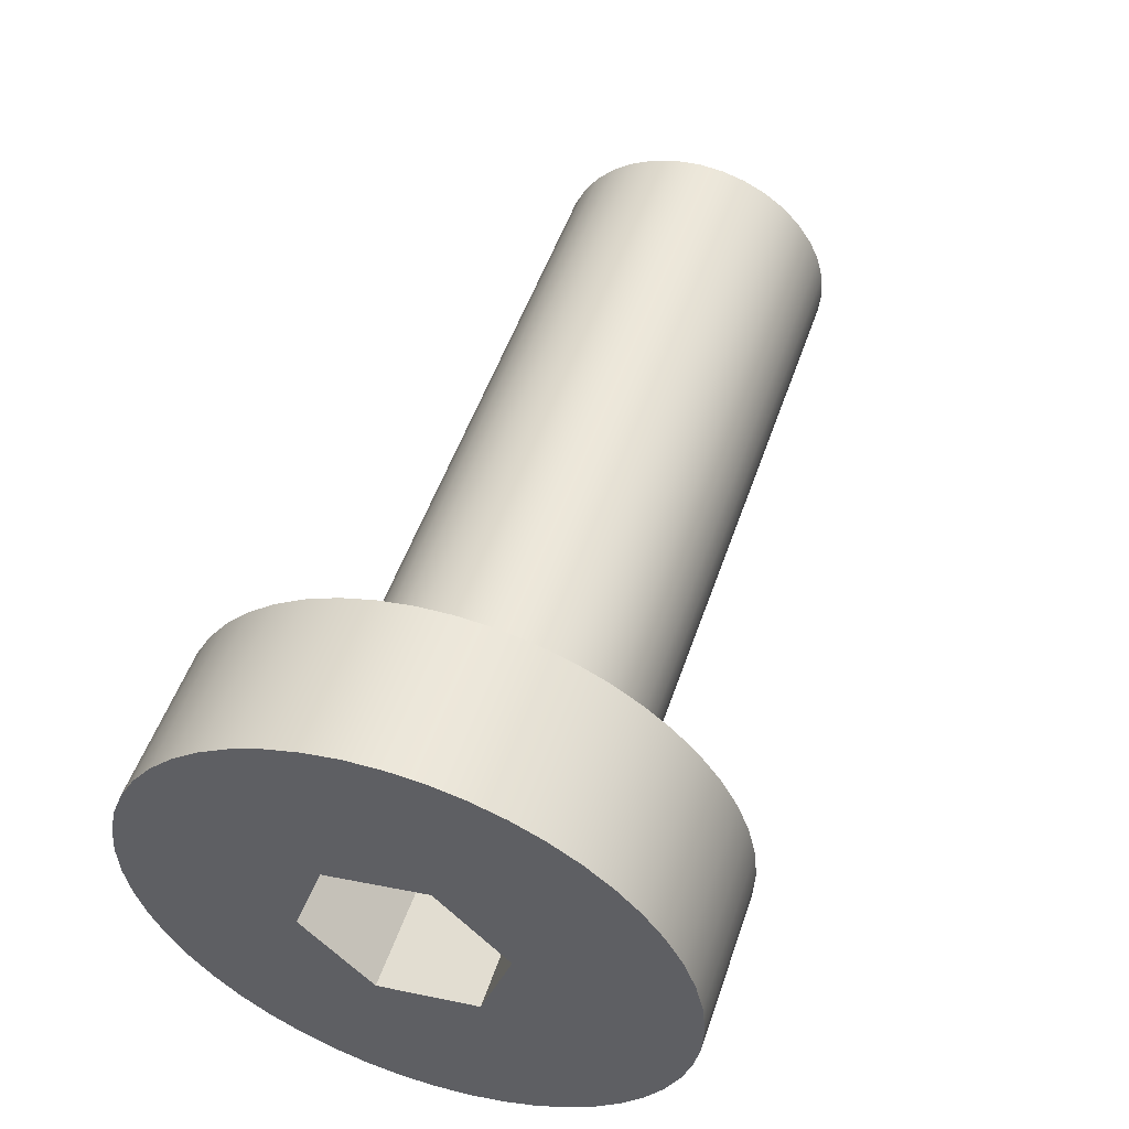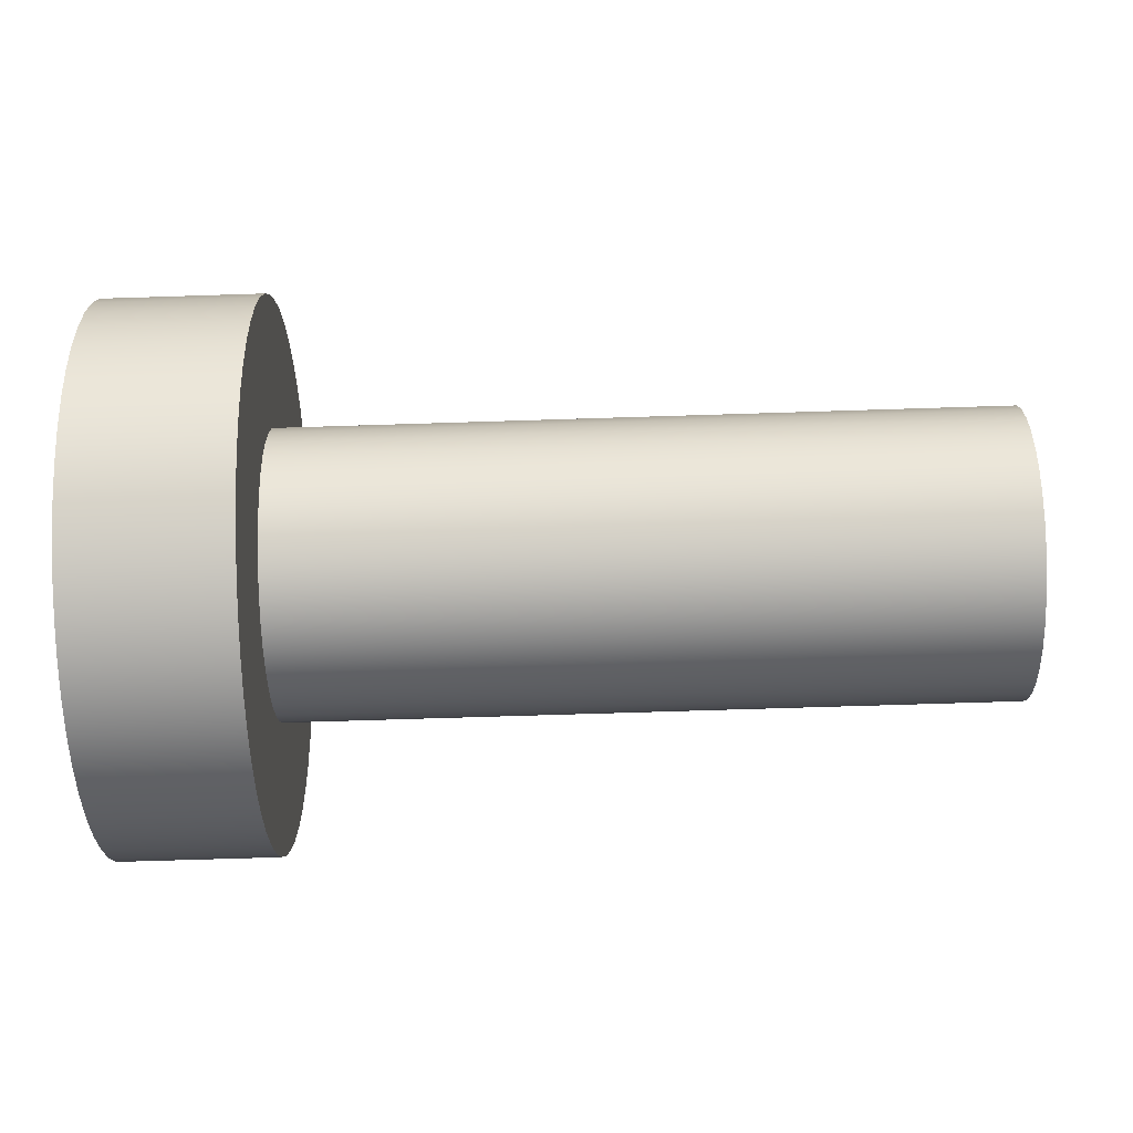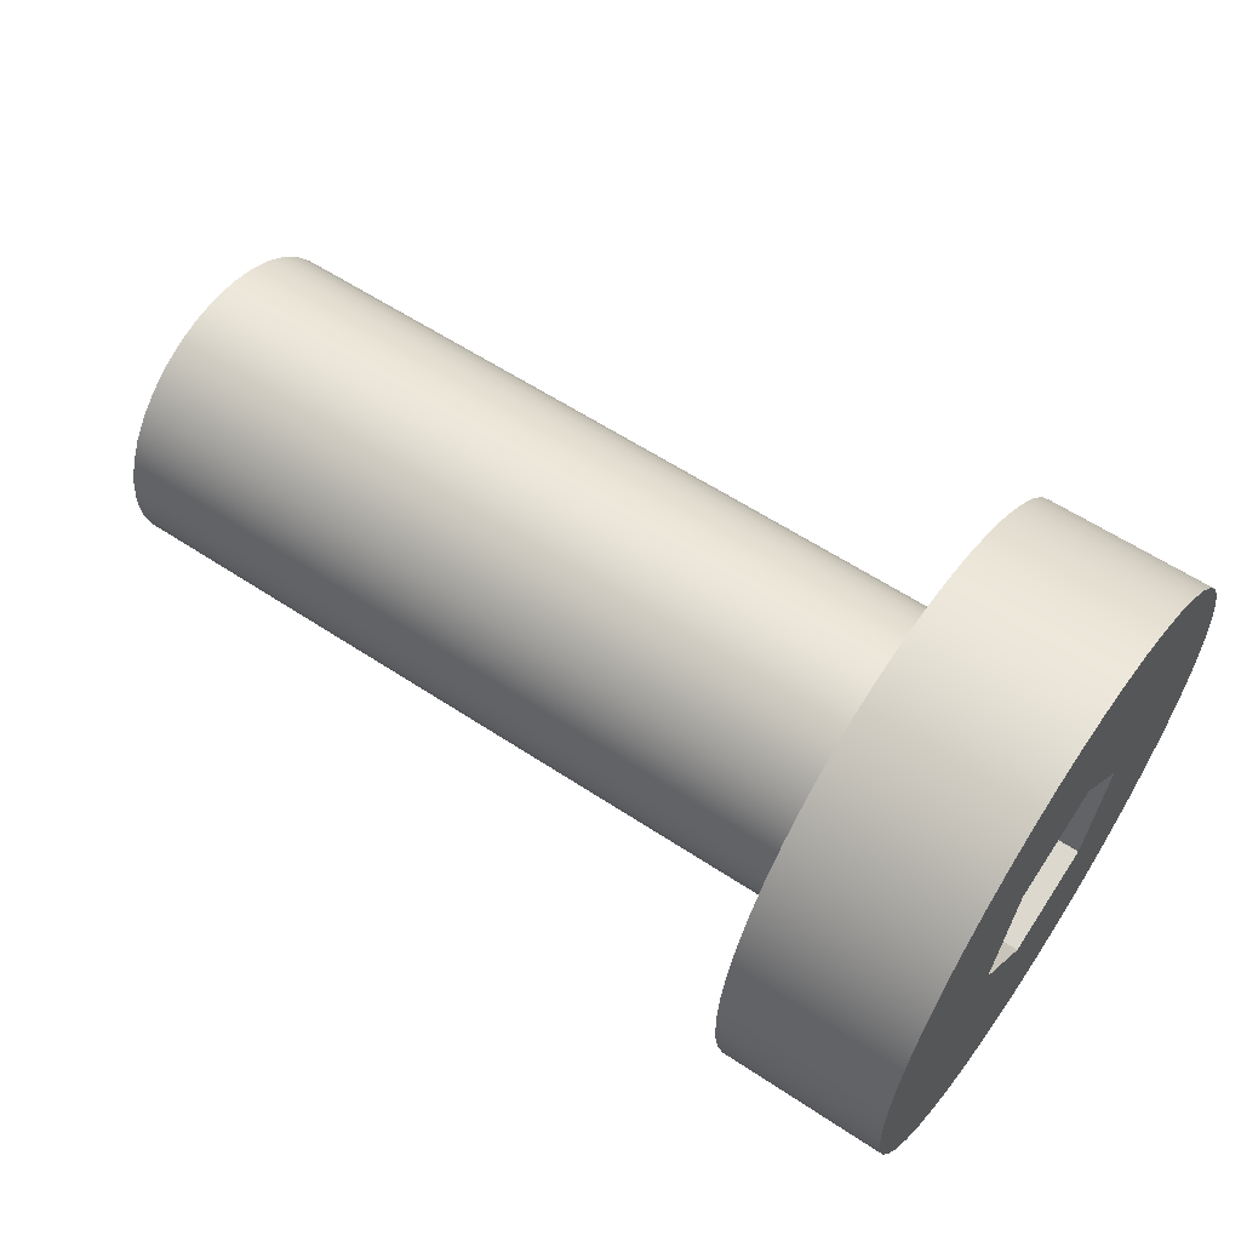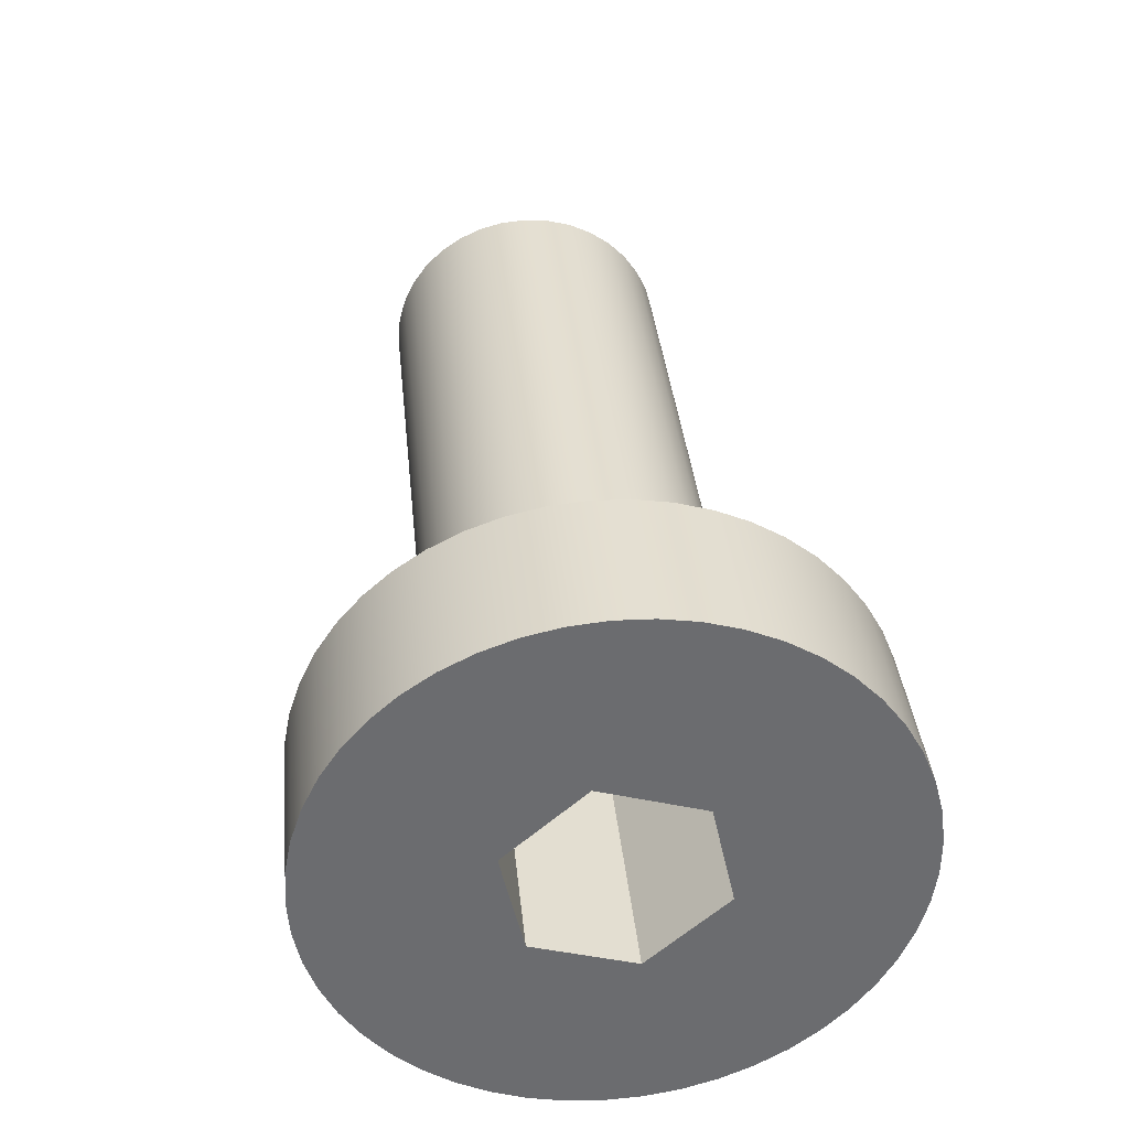
<metadata>
{"format":"obj","ext":"obj","renderer":"f3d","projection":"perspective","resolution":1024,"background":"white","views":[{"elev":52.0,"azim":108.7,"up":"+Z"},{"elev":-71.6,"azim":-178.2,"up":"+Z"},{"elev":58.8,"azim":34.4,"up":"+Z"},{"elev":36.7,"azim":84.3,"up":"+Y"}]}
</metadata>
<code>
v 0 1 -9.2
v 0 1.035 -9.197
v 0 1.068 -9.188
v 0 1.1 -9.173
v 0 1.129 -9.153
v 0 1.153 -9.129
v 0 1.173 -9.1
v 0 1.188 -9.068
v 0 1.197 -9.035
v 0 1.2 -9
v 0 1.197 -8.965
v 0 1.188 -8.932
v 0 1.173 -8.9
v 0 1.153 -8.871
v 0 1.129 -8.847
v 0 1.1 -8.827
v 0 1.068 -8.812
v 0 1.035 -8.803
v 0 1 -8.8
v 0 0.9653 -8.803
v 0 0.9316 -8.812
v 0 0.9 -8.827
v 0 0.8714 -8.847
v 0 0.8468 -8.871
v 0 0.8268 -8.9
v 0 0.8121 -8.932
v 0 0.803 -8.965
v 0 0.8 -9
v 0 0.803 -9.035
v 0 0.8121 -9.068
v 0 0.8268 -9.1
v 0 0.8468 -9.129
v 0 0.8714 -9.153
v 0 0.9 -9.173
v 0 0.9316 -9.188
v 0 0.9653 -9.197
v 0 1 -8.62
v 0 1.049 -8.623
v 0 1.096 -8.632
v 0 1.143 -8.648
v 0 1.186 -8.669
v 0 1.227 -8.695
v 0 1.264 -8.727
v 0 1.297 -8.763
v 0 1.325 -8.803
v 0 1.347 -8.846
v 0 1.364 -8.892
v 0 1.375 -8.939
v 0 1.38 -8.988
v 0 1.378 -9.036
v 0 1.37 -9.085
v 0 1.357 -9.131
v 0 1.337 -9.176
v 0 1.312 -9.217
v 0 1.281 -9.255
v 0 1.246 -9.289
v 0 1.207 -9.318
v 0 1.165 -9.342
v 0 1.12 -9.361
v 0 1.073 -9.373
v 0 1.024 -9.379
v 0 0.9757 -9.379
v 0 0.9274 -9.373
v 0 0.8803 -9.361
v 0 0.8351 -9.342
v 0 0.7927 -9.318
v 0 0.7537 -9.289
v 0 0.7187 -9.255
v 0 0.6883 -9.217
v 0 0.6631 -9.176
v 0 0.6434 -9.131
v 0 0.6295 -9.085
v 0 0.6218 -9.036
v 0 0.6202 -8.988
v 0 0.6249 -8.939
v 0 0.6357 -8.892
v 0 0.6525 -8.846
v 0 0.675 -8.803
v 0 0.7029 -8.763
v 0 0.7356 -8.727
v 0 0.7727 -8.695
v 0 0.8135 -8.669
v 0 0.8574 -8.648
v 0 0.9036 -8.632
v 0 0.9514 -8.623
v 0.22 1 -8.62
v 0.22 1.049 -8.623
v 0.22 1.096 -8.632
v 0.22 1.143 -8.648
v 0.22 1.186 -8.669
v 0.22 1.227 -8.695
v 0.22 1.264 -8.727
v 0.22 1.297 -8.763
v 0.22 1.325 -8.803
v 0.22 1.347 -8.846
v 0.22 1.364 -8.892
v 0.22 1.375 -8.939
v 0.22 1.38 -8.988
v 0.22 1.378 -9.036
v 0.22 1.37 -9.085
v 0.22 1.357 -9.131
v 0.22 1.337 -9.176
v 0.22 1.312 -9.217
v 0.22 1.281 -9.255
v 0.22 1.246 -9.289
v 0.22 1.207 -9.318
v 0.22 1.165 -9.342
v 0.22 1.12 -9.361
v 0.22 1.073 -9.373
v 0.22 1.024 -9.379
v 0.22 0.9757 -9.379
v 0.22 0.9274 -9.373
v 0.22 0.8803 -9.361
v 0.22 0.8351 -9.342
v 0.22 0.7927 -9.318
v 0.22 0.7537 -9.289
v 0.22 0.7187 -9.255
v 0.22 0.6883 -9.217
v 0.22 0.6631 -9.176
v 0.22 0.6434 -9.131
v 0.22 0.6295 -9.085
v 0.22 0.6218 -9.036
v 0.22 0.6202 -8.988
v 0.22 0.6249 -8.939
v 0.22 0.6357 -8.892
v 0.22 0.6525 -8.846
v 0.22 0.675 -8.803
v 0.22 0.7029 -8.763
v 0.22 0.7356 -8.727
v 0.22 0.7727 -8.695
v 0.22 0.8135 -8.669
v 0.22 0.8574 -8.648
v 0.22 0.9036 -8.632
v 0.22 0.9514 -8.623
v 0 1 -8.62
v 0 0.9514 -8.623
v 0 0.9036 -8.632
v 0 0.8574 -8.648
v 0 0.8135 -8.669
v 0 0.7727 -8.695
v 0 0.7356 -8.727
v 0 0.7029 -8.763
v 0 0.675 -8.803
v 0 0.6525 -8.846
v 0 0.6357 -8.892
v 0 0.6249 -8.939
v 0 0.6202 -8.988
v 0 0.6218 -9.036
v 0 0.6295 -9.085
v 0 0.6434 -9.131
v 0 0.6631 -9.176
v 0 0.6883 -9.217
v 0 0.7187 -9.255
v 0 0.7537 -9.289
v 0 0.7927 -9.318
v 0 0.8351 -9.342
v 0 0.8803 -9.361
v 0 0.9274 -9.373
v 0 0.9757 -9.379
v 0 1.024 -9.379
v 0 1.073 -9.373
v 0 1.12 -9.361
v 0 1.165 -9.342
v 0 1.207 -9.318
v 0 1.246 -9.289
v 0 1.281 -9.255
v 0 1.312 -9.217
v 0 1.337 -9.176
v 0 1.357 -9.131
v 0 1.37 -9.085
v 0 1.378 -9.036
v 0 1.38 -8.988
v 0 1.375 -8.939
v 0 1.364 -8.892
v 0 1.347 -8.846
v 0 1.325 -8.803
v 0 1.297 -8.763
v 0 1.264 -8.727
v 0 1.227 -8.695
v 0 1.186 -8.669
v 0 1.143 -8.648
v 0 1.096 -8.632
v 0 1.049 -8.623
v 0 1 -8.62
v 0.22 1 -8.62
v 0.22 1.141 -8.969
v 0.22 1.044 -8.863
v -0.08 1.044 -8.863
v -0.08 1.141 -8.969
v 0.22 0.9029 -8.893
v 0.22 0.859 -9.031
v -0.08 0.859 -9.031
v -0.08 0.9029 -8.893
v 0.22 0.859 -9.031
v 0.22 0.9561 -9.137
v -0.08 0.9561 -9.137
v -0.08 0.859 -9.031
v 0.22 1.044 -8.863
v 0.22 0.9029 -8.893
v -0.08 0.9029 -8.893
v -0.08 1.044 -8.863
v -1 1 -9.2
v -1 1.035 -9.197
v -1 1.068 -9.188
v -1 1.1 -9.173
v -1 1.129 -9.153
v -1 1.153 -9.129
v -1 1.173 -9.1
v -1 1.188 -9.068
v -1 1.197 -9.035
v -1 1.2 -9
v -1 1.197 -8.965
v -1 1.188 -8.932
v -1 1.173 -8.9
v -1 1.153 -8.871
v -1 1.129 -8.847
v -1 1.1 -8.827
v -1 1.068 -8.812
v -1 1.035 -8.803
v -1 1 -8.8
v -1 0.9653 -8.803
v -1 0.9316 -8.812
v -1 0.9 -8.827
v -1 0.8714 -8.847
v -1 0.8468 -8.871
v -1 0.8268 -8.9
v -1 0.8121 -8.932
v -1 0.803 -8.965
v -1 0.8 -9
v -1 0.803 -9.035
v -1 0.8121 -9.068
v -1 0.8268 -9.1
v -1 0.8468 -9.129
v -1 0.8714 -9.153
v -1 0.9 -9.173
v -1 0.9316 -9.188
v -1 0.9653 -9.197
v 0 1 -9.2
v 0 0.9653 -9.197
v 0 0.9316 -9.188
v 0 0.9 -9.173
v 0 0.8714 -9.153
v 0 0.8468 -9.129
v 0 0.8268 -9.1
v 0 0.8121 -9.068
v 0 0.803 -9.035
v 0 0.8 -9
v 0 0.803 -8.965
v 0 0.8121 -8.932
v 0 0.8268 -8.9
v 0 0.8468 -8.871
v 0 0.8714 -8.847
v 0 0.9 -8.827
v 0 0.9316 -8.812
v 0 0.9653 -8.803
v 0 1 -8.8
v 0 1.035 -8.803
v 0 1.068 -8.812
v 0 1.1 -8.827
v 0 1.129 -8.847
v 0 1.153 -8.871
v 0 1.173 -8.9
v 0 1.188 -8.932
v 0 1.197 -8.965
v 0 1.2 -9
v 0 1.197 -9.035
v 0 1.188 -9.068
v 0 1.173 -9.1
v 0 1.153 -9.129
v 0 1.129 -9.153
v 0 1.1 -9.173
v 0 1.068 -9.188
v 0 1.035 -9.197
v 0 1 -9.2
v -1 1 -9.2
v 0.22 1.097 -9.107
v 0.22 1.141 -8.969
v -0.08 1.141 -8.969
v -0.08 1.097 -9.107
v -1 1 -9.2
v -1 0.9653 -9.197
v -1 0.9316 -9.188
v -1 0.9 -9.173
v -1 0.8714 -9.153
v -1 0.8468 -9.129
v -1 0.8268 -9.1
v -1 0.8121 -9.068
v -1 0.803 -9.035
v -1 0.8 -9
v -1 0.803 -8.965
v -1 0.8121 -8.932
v -1 0.8268 -8.9
v -1 0.8468 -8.871
v -1 0.8714 -8.847
v -1 0.9 -8.827
v -1 0.9316 -8.812
v -1 0.9653 -8.803
v -1 1 -8.8
v -1 1.035 -8.803
v -1 1.068 -8.812
v -1 1.1 -8.827
v -1 1.129 -8.847
v -1 1.153 -8.871
v -1 1.173 -8.9
v -1 1.188 -8.932
v -1 1.197 -8.965
v -1 1.2 -9
v -1 1.197 -9.035
v -1 1.188 -9.068
v -1 1.173 -9.1
v -1 1.153 -9.129
v -1 1.129 -9.153
v -1 1.1 -9.173
v -1 1.068 -9.188
v -1 1.035 -9.197
v 0.22 0.9561 -9.137
v 0.22 1.097 -9.107
v -0.08 1.097 -9.107
v -0.08 0.9561 -9.137
v 0.22 1.044 -8.863
v 0.22 1.141 -8.969
v 0.22 1.097 -9.107
v 0.22 0.9561 -9.137
v 0.22 0.859 -9.031
v 0.22 0.9029 -8.893
v 0.22 1 -8.62
v 0.22 0.9514 -8.623
v 0.22 0.9036 -8.632
v 0.22 0.8574 -8.648
v 0.22 0.8135 -8.669
v 0.22 0.7727 -8.695
v 0.22 0.7356 -8.727
v 0.22 0.7029 -8.763
v 0.22 0.675 -8.803
v 0.22 0.6525 -8.846
v 0.22 0.6357 -8.892
v 0.22 0.6249 -8.939
v 0.22 0.6202 -8.988
v 0.22 0.6218 -9.036
v 0.22 0.6295 -9.085
v 0.22 0.6434 -9.131
v 0.22 0.6631 -9.176
v 0.22 0.6883 -9.217
v 0.22 0.7187 -9.255
v 0.22 0.7537 -9.289
v 0.22 0.7927 -9.318
v 0.22 0.8351 -9.342
v 0.22 0.8803 -9.361
v 0.22 0.9274 -9.373
v 0.22 0.9757 -9.379
v 0.22 1.024 -9.379
v 0.22 1.073 -9.373
v 0.22 1.12 -9.361
v 0.22 1.165 -9.342
v 0.22 1.207 -9.318
v 0.22 1.246 -9.289
v 0.22 1.281 -9.255
v 0.22 1.312 -9.217
v 0.22 1.337 -9.176
v 0.22 1.357 -9.131
v 0.22 1.37 -9.085
v 0.22 1.378 -9.036
v 0.22 1.38 -8.988
v 0.22 1.375 -8.939
v 0.22 1.364 -8.892
v 0.22 1.347 -8.846
v 0.22 1.325 -8.803
v 0.22 1.297 -8.763
v 0.22 1.264 -8.727
v 0.22 1.227 -8.695
v 0.22 1.186 -8.669
v 0.22 1.143 -8.648
v 0.22 1.096 -8.632
v 0.22 1.049 -8.623
v -0.08 1.097 -9.107
v -0.08 1.141 -8.969
v -0.08 1.044 -8.863
v -0.08 0.9029 -8.893
v -0.08 0.859 -9.031
v -0.08 0.9561 -9.137
f 2 61 1
f 1 61 62
f 1 62 36
f 36 62 63
f 36 63 64
f 3 59 2
f 2 59 60
f 2 60 61
f 59 3 58
f 58 3 4
f 58 4 57
f 57 4 5
f 57 5 56
f 56 5 55
f 55 5 6
f 55 6 54
f 54 6 7
f 54 7 53
f 53 7 8
f 53 8 52
f 52 8 51
f 51 8 9
f 51 9 50
f 50 9 10
f 50 10 49
f 49 10 11
f 49 11 48
f 48 11 47
f 47 11 12
f 47 12 46
f 46 12 13
f 46 13 45
f 45 13 44
f 44 13 14
f 44 14 43
f 43 14 15
f 43 15 42
f 42 15 16
f 42 16 41
f 41 16 40
f 40 16 17
f 40 17 39
f 39 17 18
f 39 18 38
f 38 18 19
f 38 19 37
f 37 19 85
f 85 19 20
f 85 20 84
f 84 20 21
f 84 21 83
f 83 21 22
f 83 22 82
f 82 22 81
f 81 22 23
f 81 23 80
f 80 23 24
f 80 24 79
f 79 24 25
f 79 25 78
f 78 25 77
f 77 25 26
f 77 26 76
f 76 26 27
f 76 27 75
f 75 27 74
f 74 27 28
f 74 28 73
f 73 28 29
f 73 29 72
f 72 29 30
f 72 30 71
f 71 30 70
f 70 30 31
f 70 31 69
f 69 31 32
f 69 32 68
f 68 32 33
f 68 33 67
f 67 33 66
f 66 33 34
f 66 34 65
f 65 34 35
f 65 35 64
f 64 35 36
f 87 183 86
f 86 183 184
f 185 135 134
f 134 135 136
f 134 136 133
f 133 136 137
f 133 137 132
f 132 137 138
f 132 138 131
f 131 138 139
f 131 139 130
f 130 139 140
f 130 140 129
f 129 140 141
f 129 141 128
f 128 141 142
f 128 142 127
f 127 142 143
f 127 143 126
f 126 143 144
f 126 144 125
f 125 144 145
f 125 145 124
f 124 145 146
f 124 146 123
f 123 146 147
f 123 147 122
f 122 147 148
f 122 148 121
f 121 148 149
f 121 149 120
f 120 149 150
f 120 150 119
f 119 150 151
f 119 151 118
f 118 151 152
f 118 152 117
f 117 152 153
f 117 153 116
f 116 153 154
f 116 154 115
f 115 154 155
f 115 155 114
f 114 155 156
f 114 156 113
f 113 156 157
f 113 157 112
f 112 157 158
f 112 158 111
f 111 158 159
f 111 159 110
f 110 159 160
f 110 160 109
f 109 160 161
f 109 161 108
f 108 161 162
f 108 162 107
f 107 162 163
f 107 163 106
f 106 163 164
f 106 164 105
f 105 164 165
f 105 165 104
f 104 165 166
f 104 166 103
f 103 166 167
f 103 167 102
f 102 167 168
f 102 168 101
f 101 168 169
f 101 169 100
f 100 169 170
f 100 170 99
f 99 170 171
f 99 171 98
f 98 171 172
f 98 172 97
f 97 172 173
f 97 173 96
f 96 173 174
f 96 174 95
f 95 174 175
f 95 175 94
f 94 175 176
f 94 176 93
f 93 176 177
f 93 177 92
f 92 177 178
f 92 178 91
f 91 178 179
f 91 179 90
f 90 179 180
f 90 180 89
f 89 180 181
f 89 181 88
f 88 181 182
f 88 182 87
f 87 182 183
f 186 187 189
f 189 187 188
f 190 191 193
f 193 191 192
f 194 195 197
f 197 195 196
f 198 199 201
f 201 199 200
f 203 273 202
f 202 273 274
f 275 238 237
f 237 238 239
f 237 239 236
f 236 239 240
f 236 240 235
f 235 240 241
f 235 241 234
f 234 241 242
f 234 242 233
f 233 242 243
f 233 243 232
f 232 243 244
f 232 244 231
f 231 244 245
f 231 245 230
f 230 245 246
f 230 246 229
f 229 246 247
f 229 247 228
f 228 247 248
f 228 248 227
f 227 248 249
f 227 249 226
f 226 249 250
f 226 250 225
f 225 250 251
f 225 251 224
f 224 251 252
f 224 252 223
f 223 252 253
f 223 253 222
f 222 253 254
f 222 254 221
f 221 254 255
f 221 255 220
f 220 255 256
f 220 256 219
f 219 256 257
f 219 257 218
f 218 257 258
f 218 258 217
f 217 258 259
f 217 259 216
f 216 259 260
f 216 260 215
f 215 260 261
f 215 261 214
f 214 261 262
f 214 262 213
f 213 262 263
f 213 263 212
f 212 263 264
f 212 264 211
f 211 264 265
f 211 265 210
f 210 265 266
f 210 266 209
f 209 266 267
f 209 267 208
f 208 267 268
f 208 268 207
f 207 268 269
f 207 269 206
f 206 269 270
f 206 270 205
f 205 270 271
f 205 271 204
f 204 271 272
f 204 272 203
f 203 272 273
f 276 277 279
f 279 277 278
f 281 297 280
f 280 297 298
f 280 298 315
f 315 298 299
f 315 299 314
f 314 299 300
f 314 300 313
f 313 300 301
f 313 301 312
f 312 301 302
f 312 302 311
f 311 302 303
f 311 303 310
f 310 303 304
f 310 304 309
f 309 304 305
f 309 305 308
f 308 305 306
f 308 306 307
f 297 281 296
f 296 281 282
f 296 282 295
f 295 282 283
f 295 283 294
f 294 283 284
f 294 284 293
f 293 284 285
f 293 285 292
f 292 285 286
f 292 286 291
f 291 286 287
f 291 287 290
f 290 287 288
f 290 288 289
f 316 317 319
f 319 317 318
f 321 369 320
f 320 369 370
f 320 370 371
f 322 360 321
f 321 360 361
f 321 361 362
f 323 352 322
f 322 352 353
f 322 353 354
f 324 344 323
f 323 344 345
f 323 345 346
f 325 336 324
f 324 336 337
f 324 337 338
f 320 328 325
f 325 328 329
f 325 329 330
f 374 326 320
f 320 326 327
f 320 327 328
f 330 331 325
f 325 331 332
f 325 332 333
f 333 334 325
f 325 334 335
f 325 335 336
f 338 339 324
f 324 339 340
f 324 340 341
f 341 342 324
f 324 342 343
f 324 343 344
f 346 347 323
f 323 347 348
f 323 348 349
f 349 350 323
f 323 350 351
f 323 351 352
f 354 355 322
f 322 355 356
f 322 356 357
f 357 358 322
f 322 358 359
f 322 359 360
f 362 363 321
f 321 363 364
f 321 364 365
f 365 366 321
f 321 366 367
f 321 367 368
f 368 369 321
f 371 372 320
f 320 372 373
f 320 373 374
f 380 375 379
f 379 375 376
f 379 376 378
f 378 376 377

</code>
